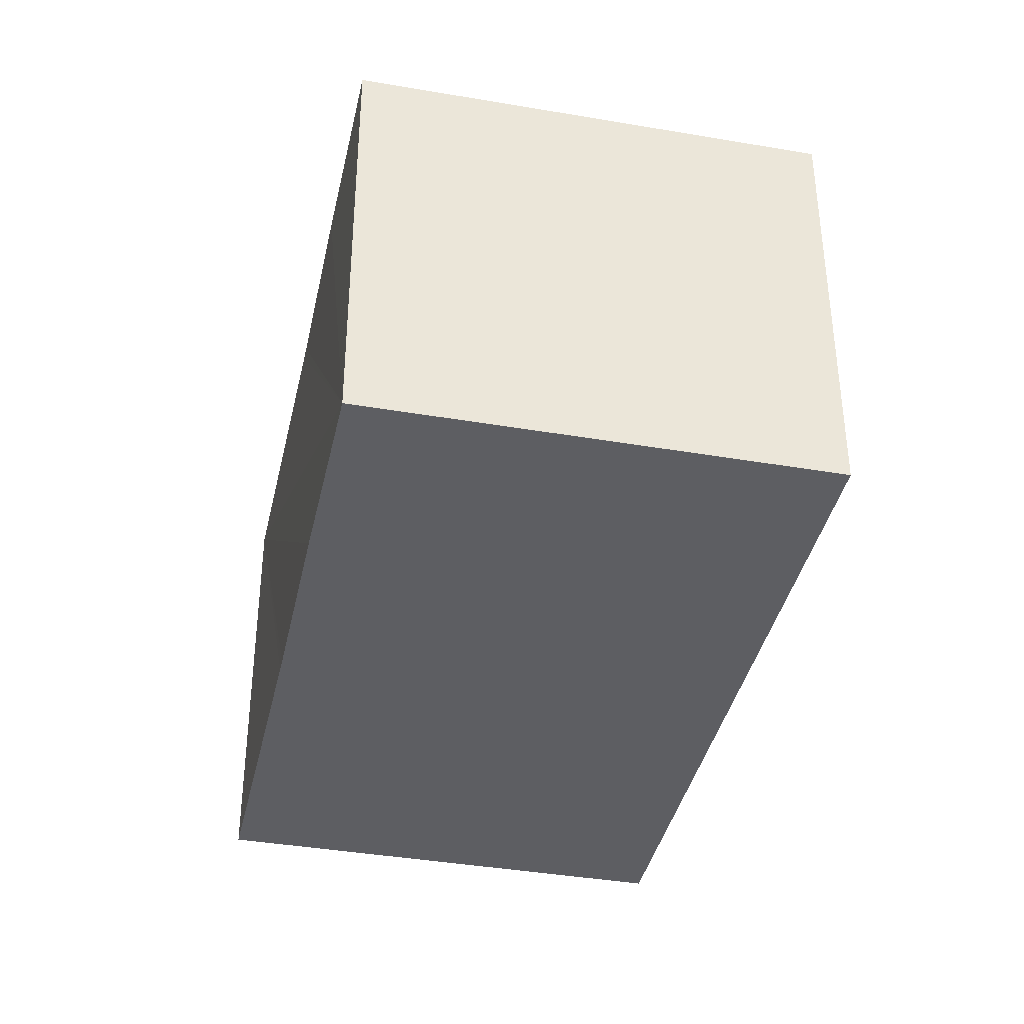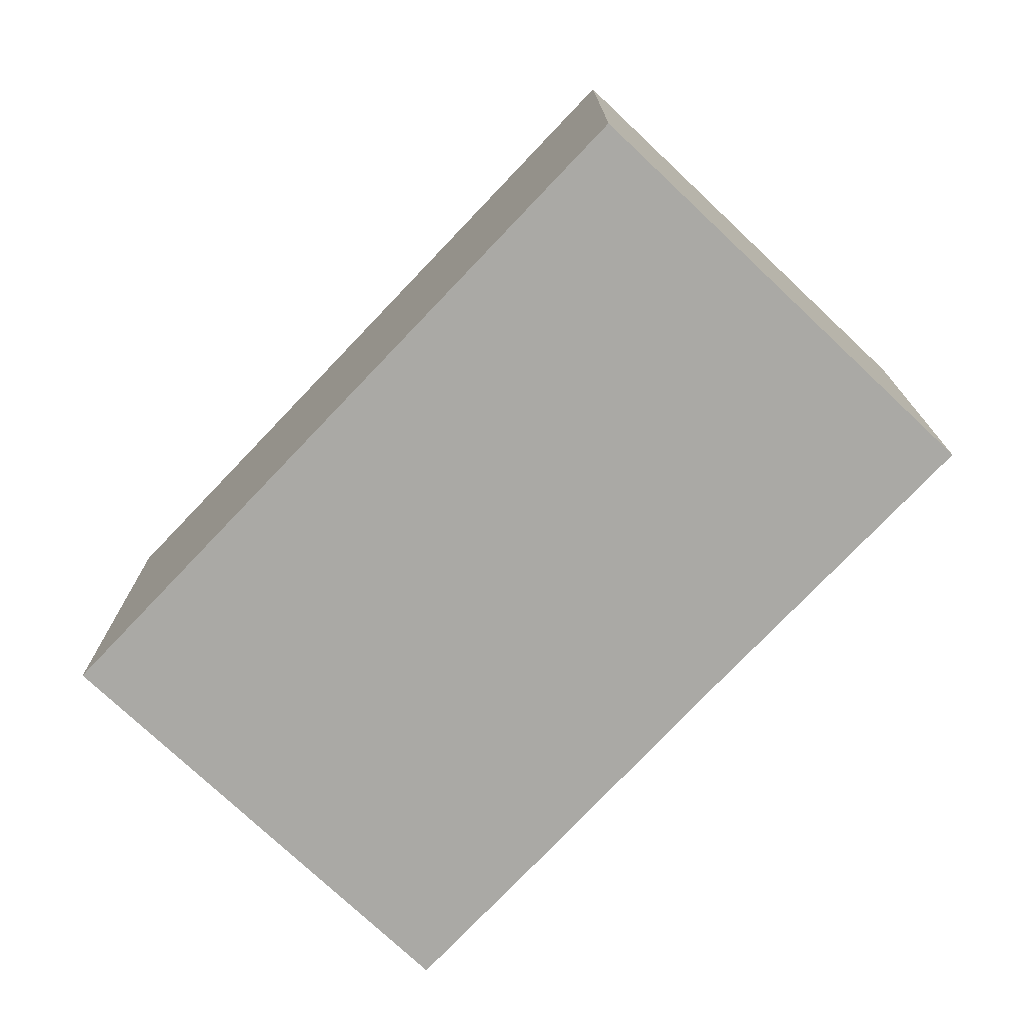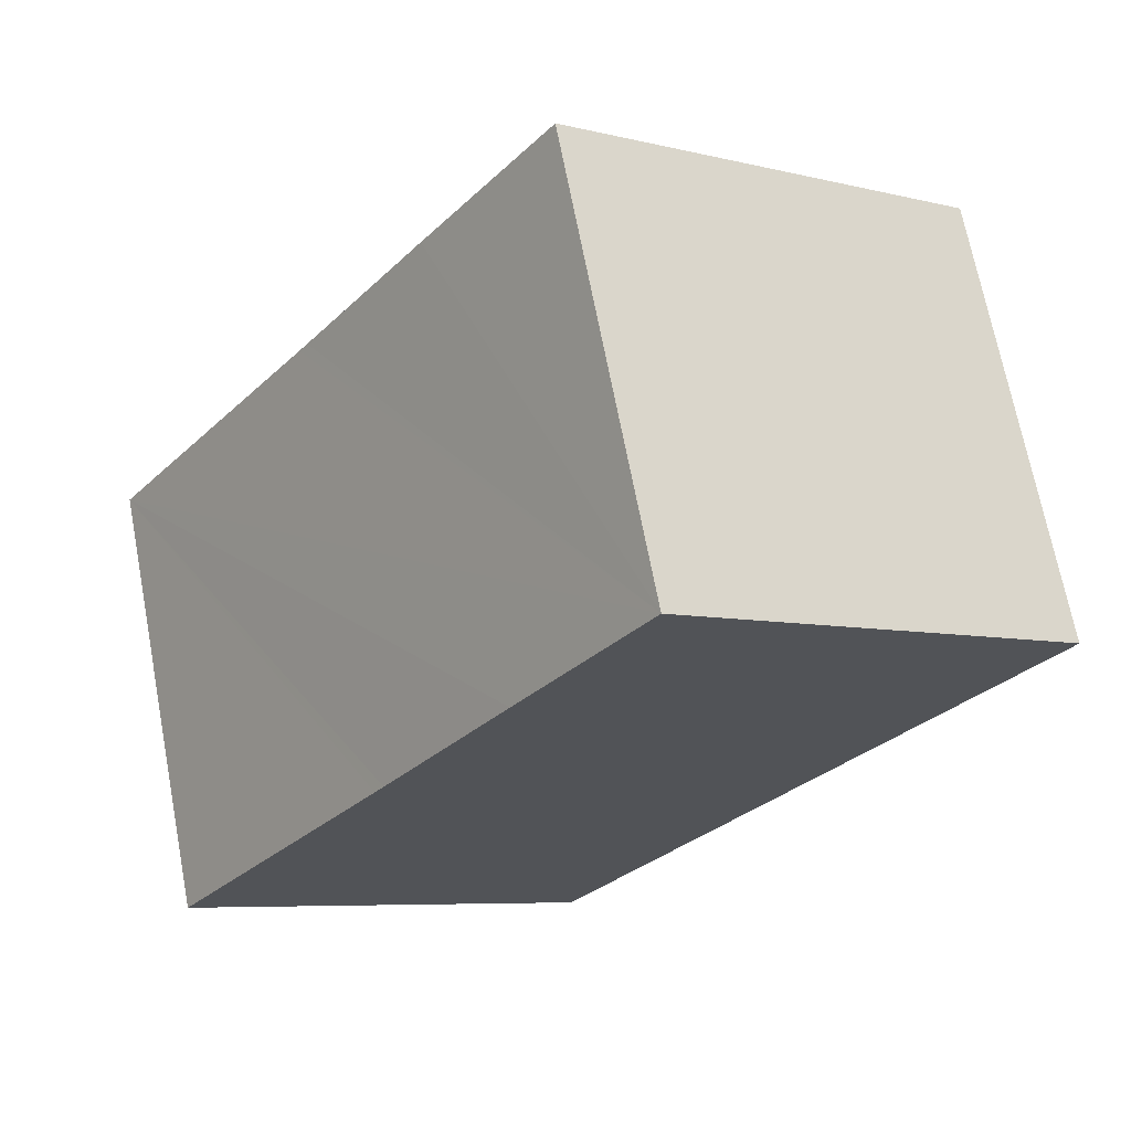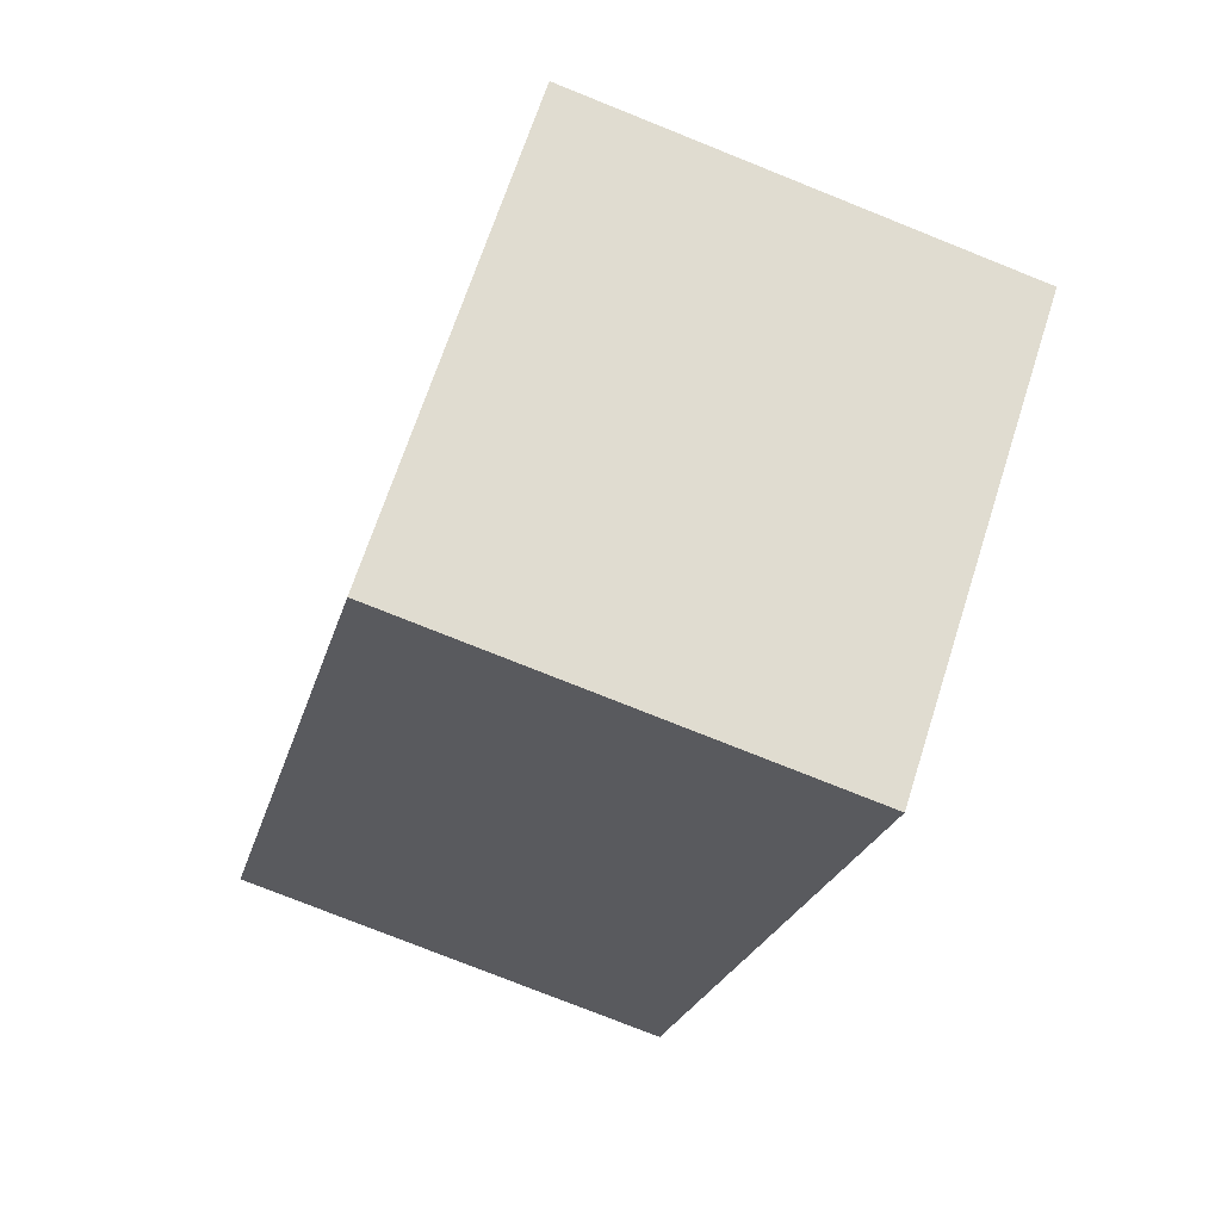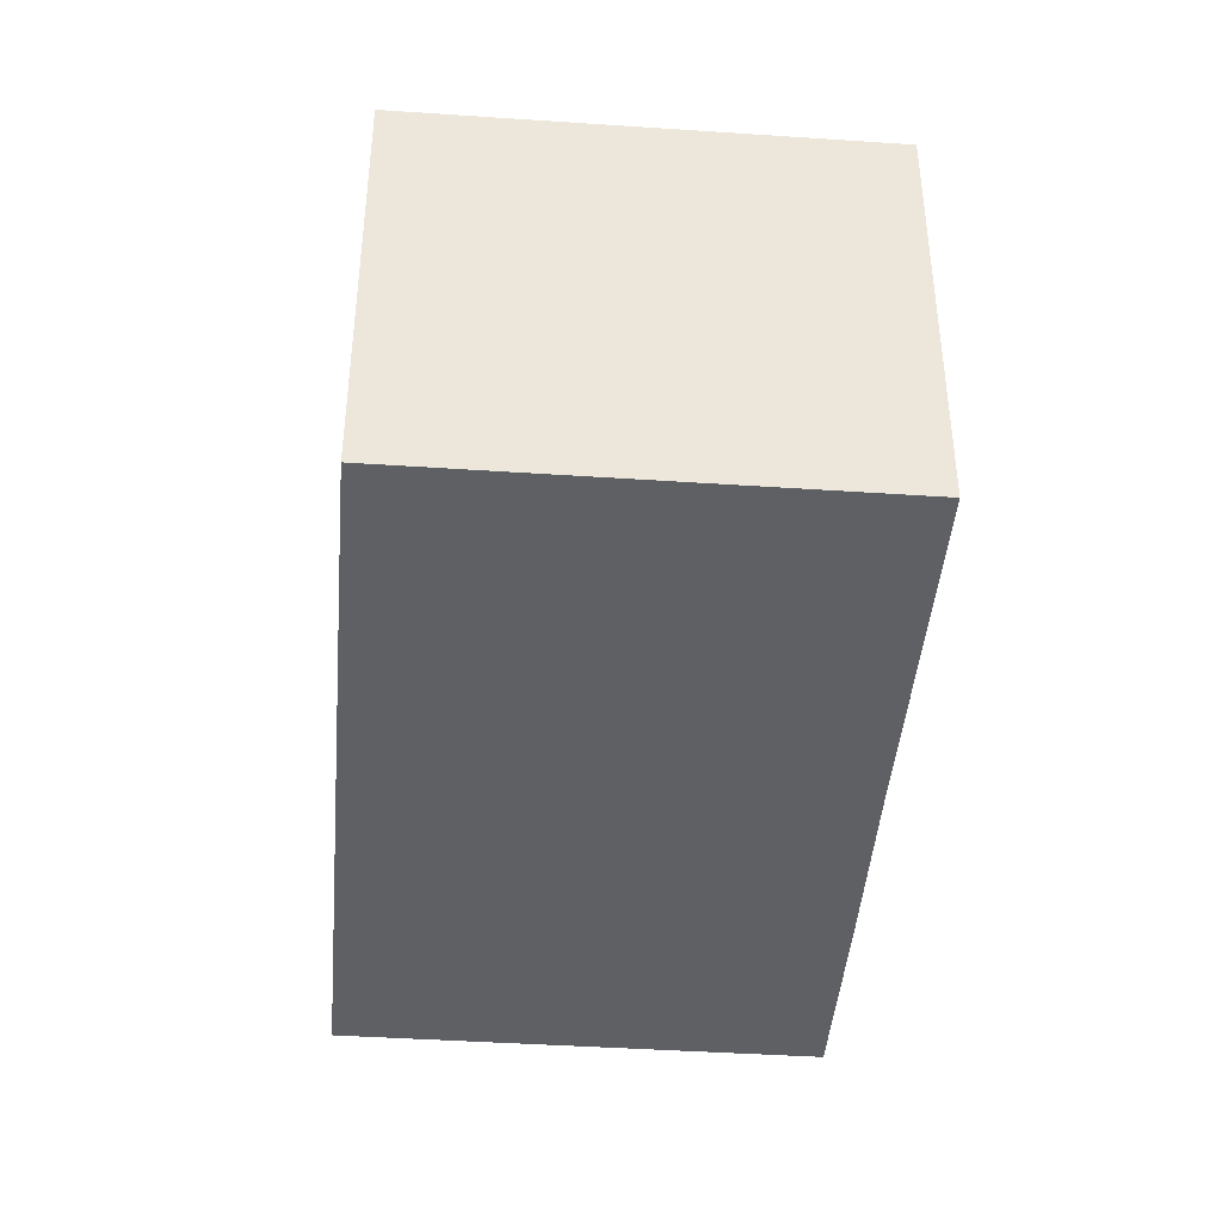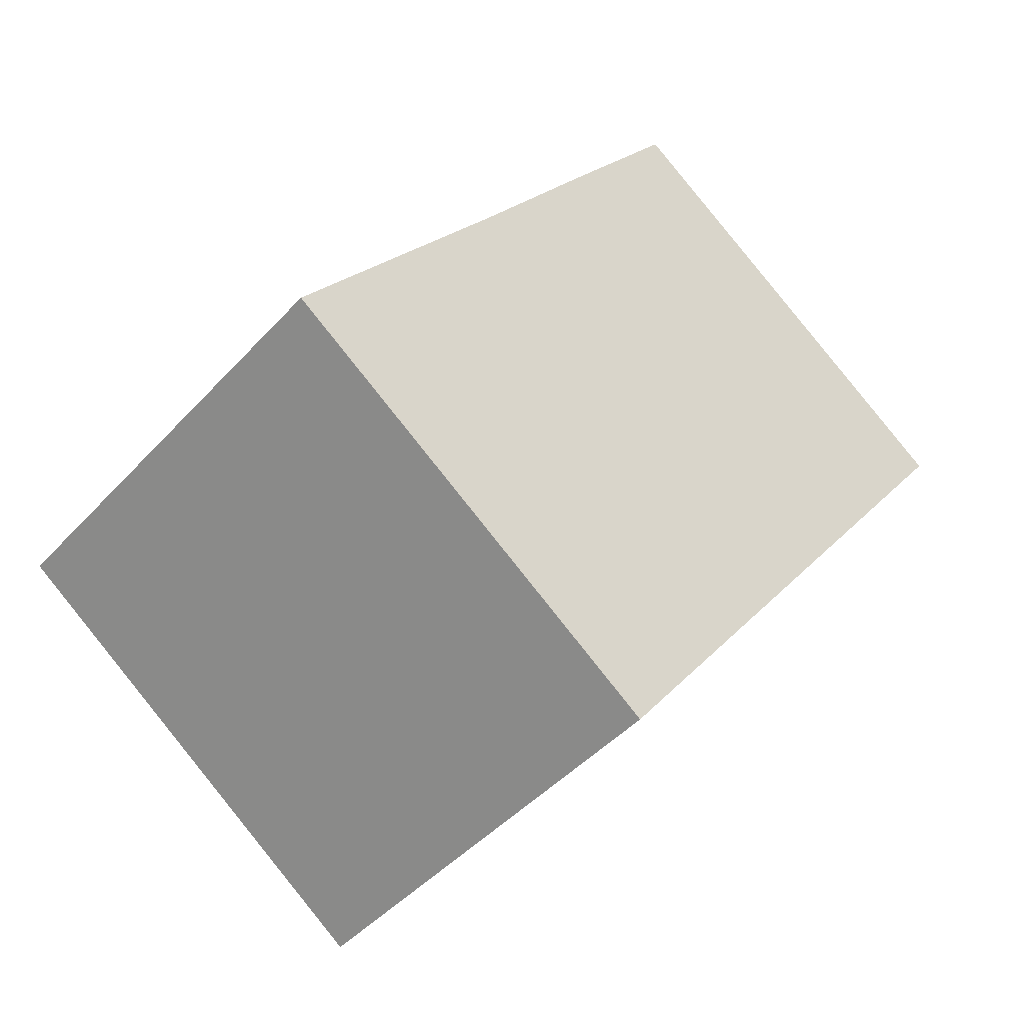
<metadata>
{"format":"obj","ext":"obj","renderer":"f3d","projection":"perspective","resolution":1024,"background":"white","views":[{"elev":-39.1,"azim":23.9,"up":"+Y"},{"elev":-75.4,"azim":172.7,"up":"+Y"},{"elev":69.3,"azim":-10.8,"up":"+Z"},{"elev":-76.9,"azim":-111.8,"up":"+Z"},{"elev":-42.9,"azim":-148.5,"up":"+Y"},{"elev":-45.2,"azim":-39.2,"up":"+Z"}]}
</metadata>
<code>
v  0 6.857 4.199e-16
v  3.196 6.857 4.35
v  5.981 6.857 -4.357
v  13.07 6.857 5.303
v  3.333 6.857 4.538
v  5.153 6.857 7.07
v  7.056 6.857 9.677
v  7.056 -5.925e-16 9.677
v  5.153 -4.329e-16 7.07
v  3.333 -2.779e-16 4.538
v  3.196 -2.664e-16 4.35
v  0 0 0
v  13.07 -3.247e-16 5.303
v  5.981 2.668e-16 -4.357
g defaultobject
f 1 2 3
f 4 3 2
f 5 4 2
f 6 4 5
f 7 4 6
f 6 8 7
f 8 6 5
f 8 5 2
f 8 2 1
f 8 1 9
f 9 1 10
f 10 1 11
f 11 1 12
f 8 4 7
f 4 8 13
f 13 3 4
f 3 13 14
f 14 1 3
f 1 14 12
f 8 14 13
f 14 8 9
f 14 9 10
f 14 10 11
f 14 11 12

</code>
